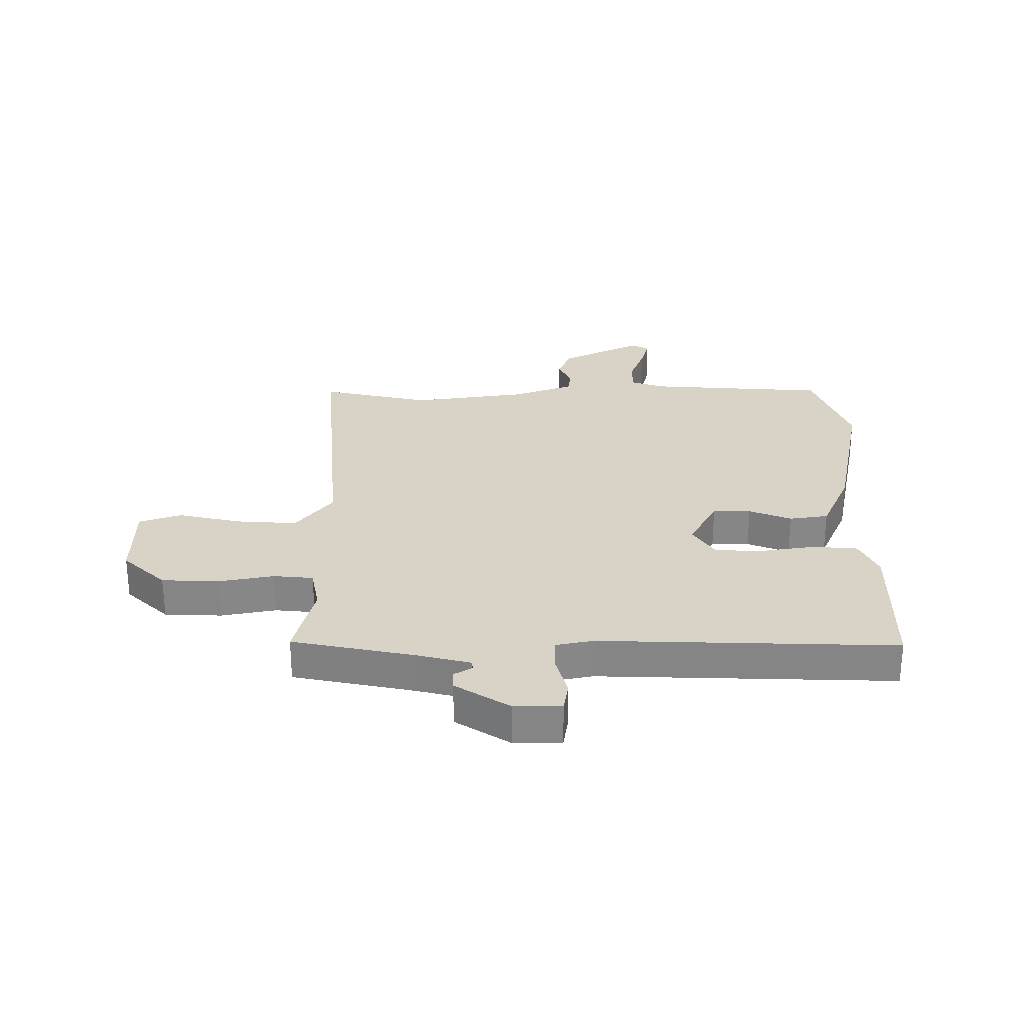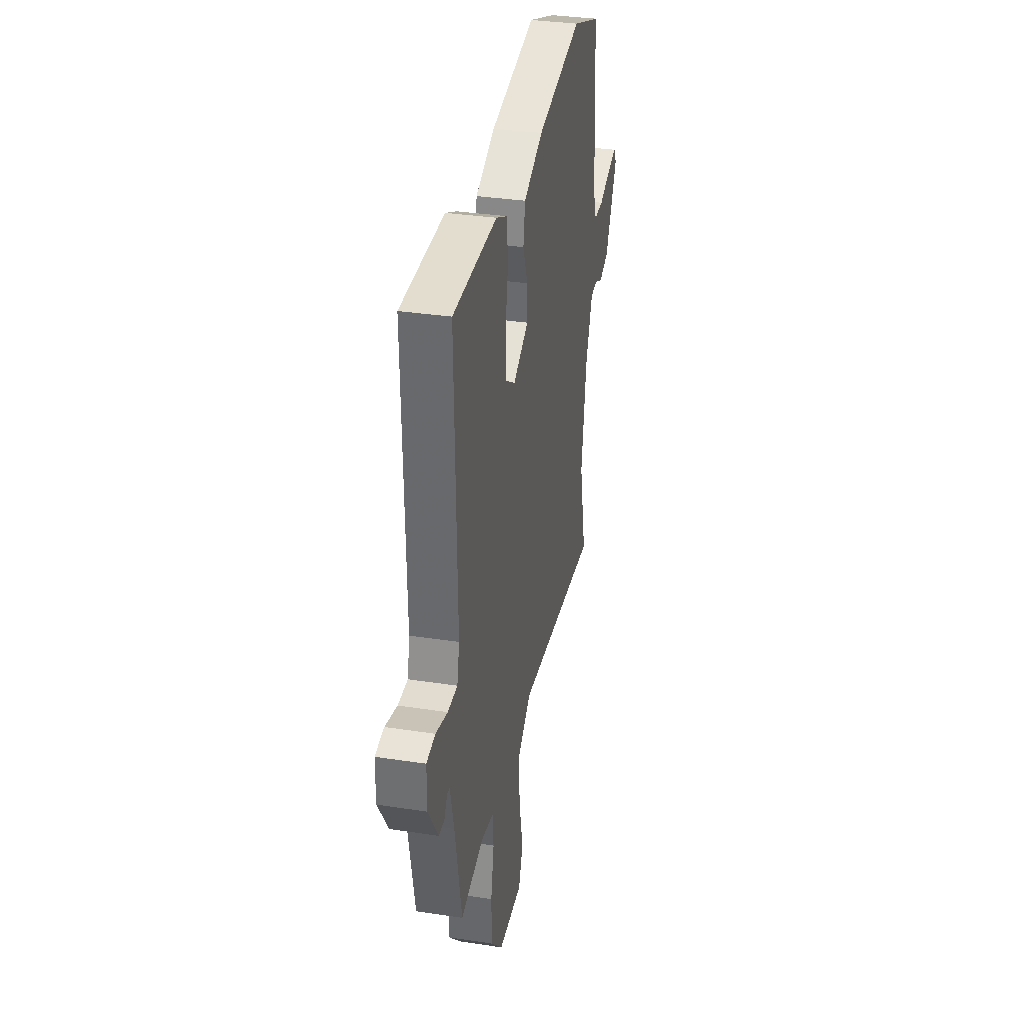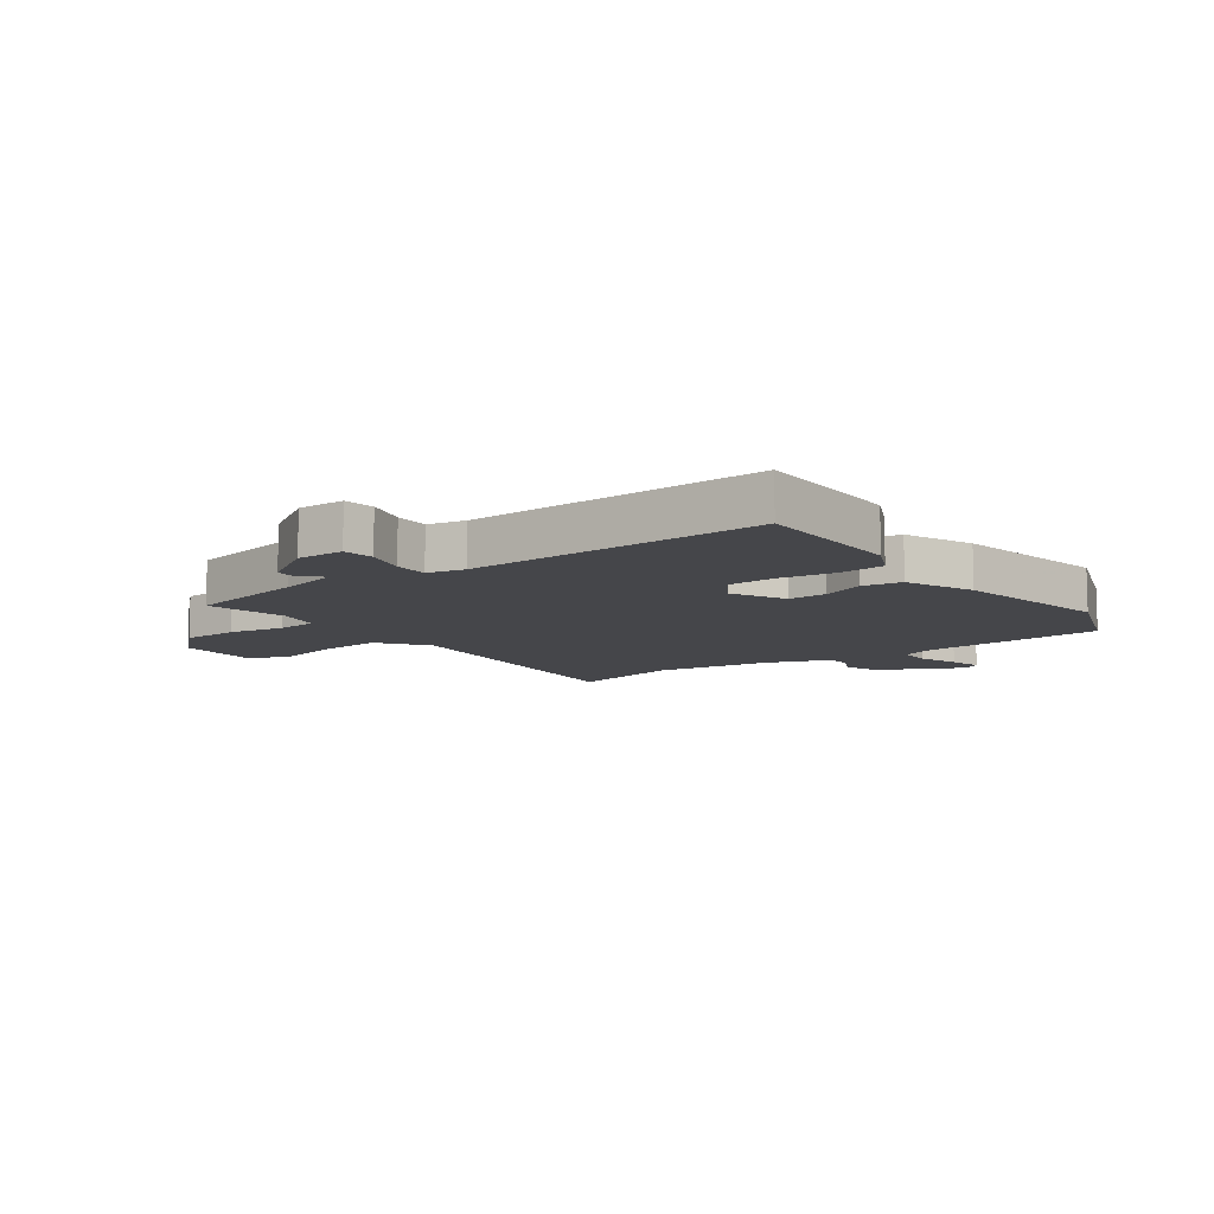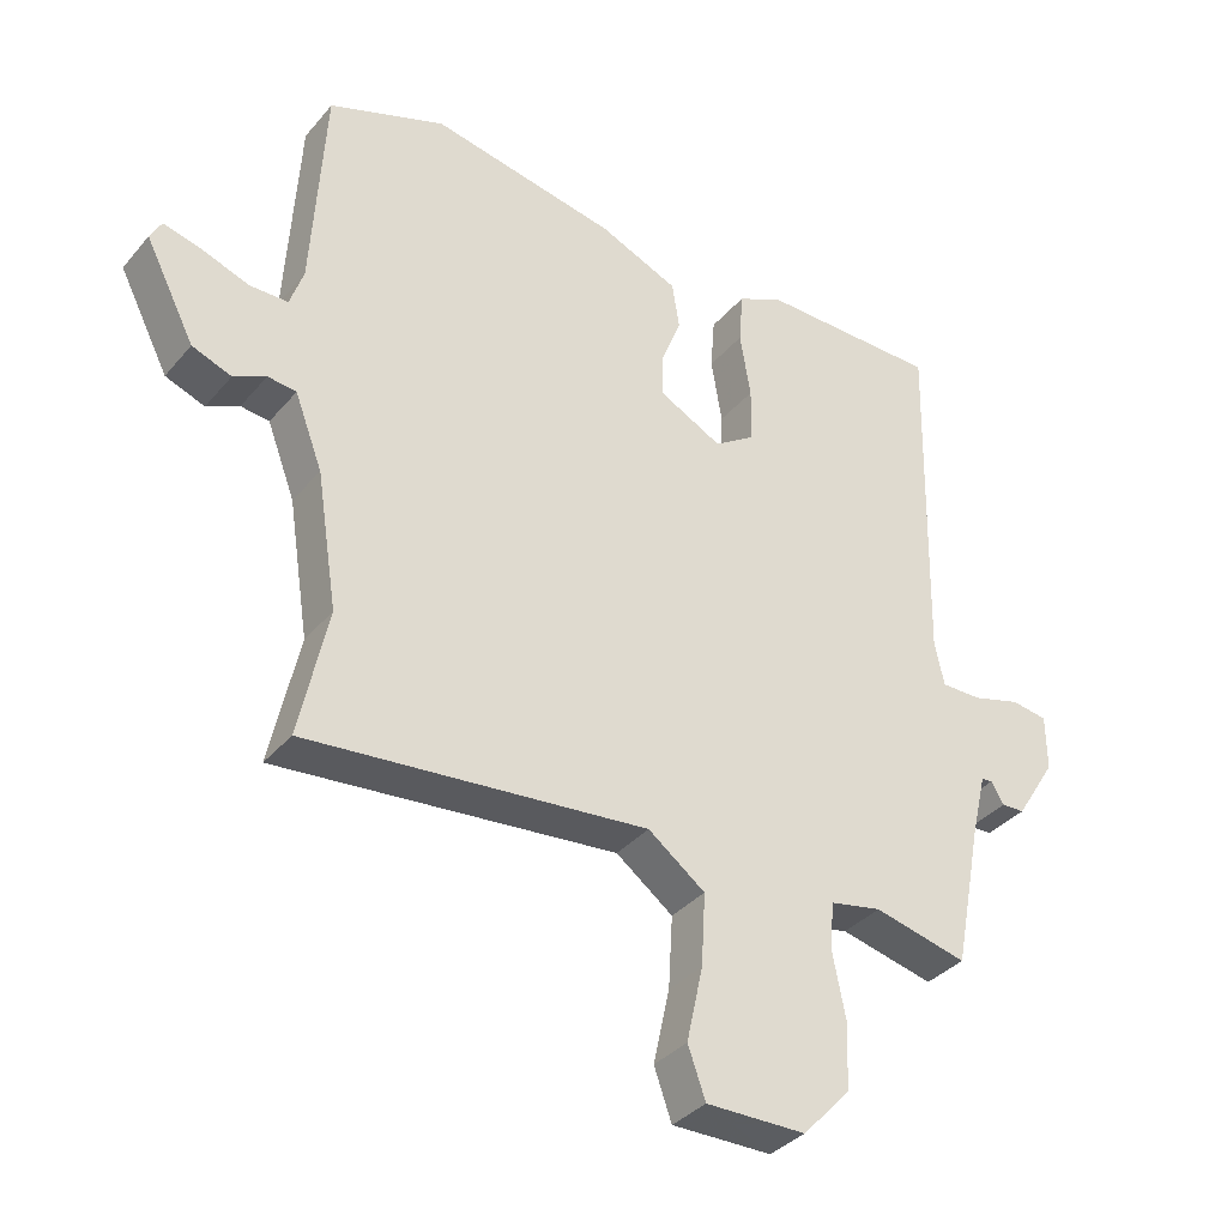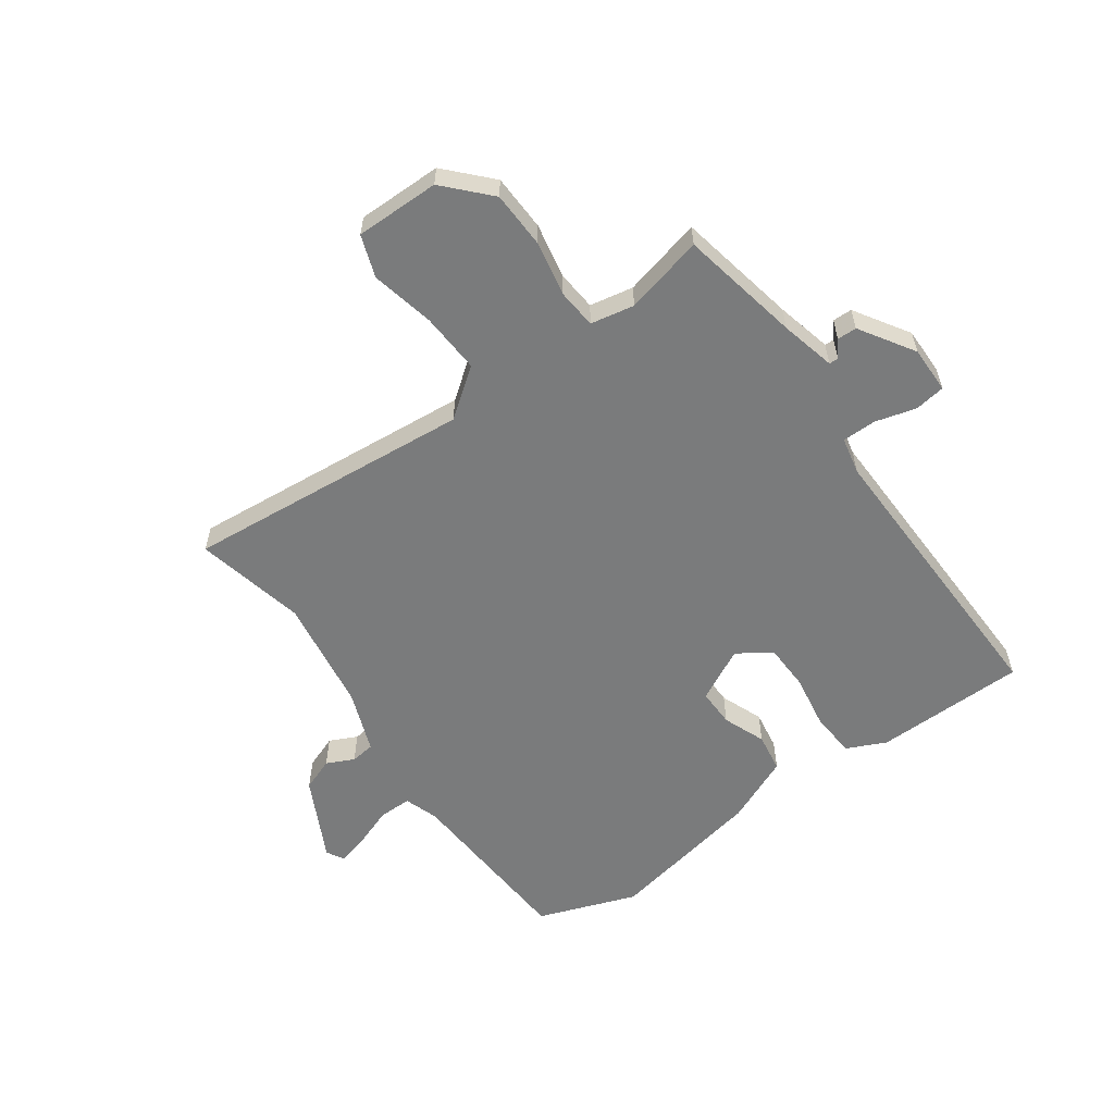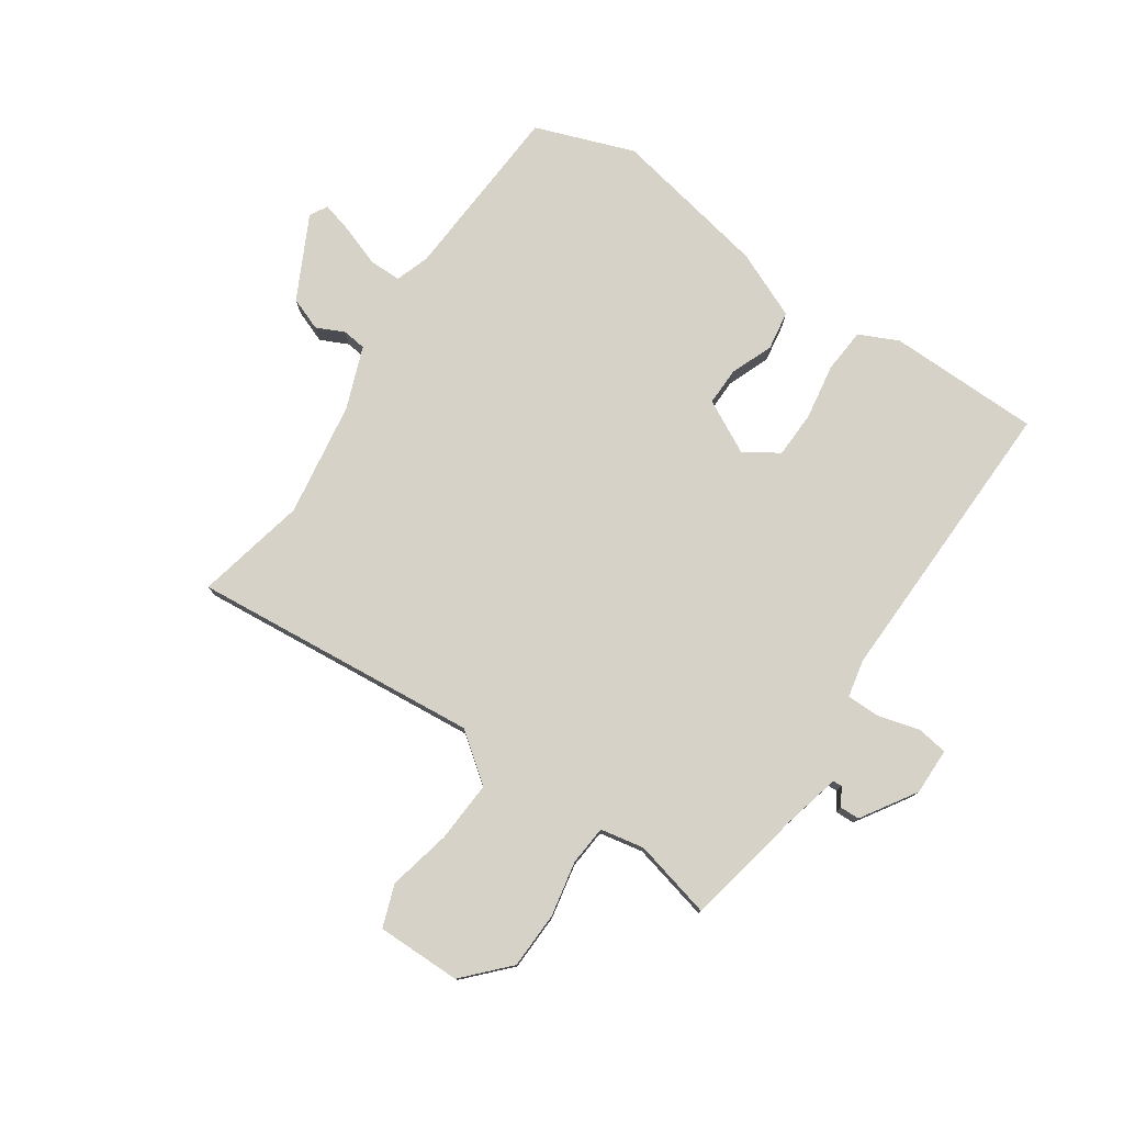
<metadata>
{"format":"obj","ext":"obj","renderer":"f3d","projection":"perspective","resolution":1024,"background":"white","views":[{"elev":27.9,"azim":-89.6,"up":"+Y"},{"elev":34.2,"azim":-78.3,"up":"+Z"},{"elev":-9.9,"azim":-53.9,"up":"+Y"},{"elev":-35.6,"azim":145.6,"up":"+Z"},{"elev":-58.3,"azim":-144.4,"up":"+Y"},{"elev":77.7,"azim":-145.7,"up":"+Y"}]}
</metadata>
<code>
v -0.5 0.07 -0.5
v -0.541 0.07 -0.29
v -0.564 0.07 -0.194
v -0.58 0.07 -0.193
v -0.599 0.07 -0.224
v -0.633 0.07 -0.223
v -0.693 0.07 -0.128
v -0.692 0.07 -0.046
v -0.639 0.07 -0.038
v -0.567 0.07 -0.058
v -0.508 0.07 -0.058
v -0.494 0.07 0.007
v -0.505 0.07 0.522
v -0.24 0.07 0.525
v -0.172 0.07 0.493
v -0.166 0.07 0.415
v -0.182 0.07 0.319
v -0.18 0.07 0.237
v -0.121 0.07 0.198
v -0.028 0.07 0.246
v -0.029 0.07 0.312
v -0.058 0.07 0.386
v -0.047 0.07 0.454
v 0.07 0.07 0.504
v 0.345 0.07 0.557
v 0.517 0.07 0.494
v 0.536 0.07 0.18
v 0.556 0.07 0.121
v 0.613 0.07 0.121
v 0.682 0.07 0.146
v 0.738 0.07 0.161
v 0.755 0.07 0.13
v 0.682 0.07 -0.013
v 0.624 0.07 -0.035
v 0.576 0.07 -0.012
v 0.534 0.07 -0.017
v 0.493 0.07 -0.125
v 0.462 0.07 -0.325
v 0.504 0.07 -0.518
v 0.002 0.07 -0.471
v -0.082 0.07 -0.534
v -0.076 0.07 -0.64
v -0.052 0.07 -0.75
v -0.078 0.07 -0.823
v -0.225 0.07 -0.822
v -0.296 0.07 -0.746
v -0.299 0.07 -0.647
v -0.28 0.07 -0.551
v -0.286 0.07 -0.482
v -0.362 0.07 -0.467
v -0.5 0 -0.5
v -0.541 0 -0.29
v -0.564 0 -0.194
v -0.58 0 -0.193
v -0.599 0 -0.224
v -0.633 0 -0.223
v -0.693 0 -0.128
v -0.692 0 -0.046
v -0.639 0 -0.038
v -0.567 0 -0.058
v -0.508 0 -0.058
v -0.494 0 0.007
v -0.505 0 0.522
v -0.24 0 0.525
v -0.172 0 0.493
v -0.166 0 0.415
v -0.182 0 0.319
v -0.18 0 0.237
v -0.121 0 0.198
v -0.028 0 0.246
v -0.029 0 0.312
v -0.058 0 0.386
v -0.047 0 0.454
v 0.07 0 0.504
v 0.345 0 0.557
v 0.517 0 0.494
v 0.536 0 0.18
v 0.556 0 0.121
v 0.613 0 0.121
v 0.682 0 0.146
v 0.738 0 0.161
v 0.755 0 0.13
v 0.682 0 -0.013
v 0.624 0 -0.035
v 0.576 0 -0.012
v 0.534 0 -0.017
v 0.493 0 -0.125
v 0.462 0 -0.325
v 0.504 0 -0.518
v 0.002 0 -0.471
v -0.082 0 -0.534
v -0.076 0 -0.64
v -0.052 0 -0.75
v -0.078 0 -0.823
v -0.225 0 -0.822
v -0.296 0 -0.746
v -0.299 0 -0.647
v -0.28 0 -0.551
v -0.286 0 -0.482
v -0.362 0 -0.467
f 45 46 47 48
f 45 48 49
f 42 43 44 45
f 41 42 45 49
f 40 41 49
f 38 39 40
f 37 38 40 49
f 36 37 49 50
f 32 33 34 35
f 32 35 36
f 29 30 31 32
f 29 32 36 50
f 24 25 26 27
f 24 27 28
f 21 22 23 24
f 20 21 24 28
f 19 20 28
f 14 15 16 17
f 12 13 14 17
f 11 12 17 18
f 7 8 9 10
f 7 10 11
f 4 5 6 7
f 3 4 7 11
f 2 3 11 18
f 28 29 50 1
f 1 2 18 19
f 1 19 28
f 98 97 96 95
f 99 98 95
f 95 94 93 92
f 99 95 92 91
f 99 91 90
f 90 89 88
f 99 90 88 87
f 100 99 87 86
f 85 84 83 82
f 86 85 82
f 82 81 80 79
f 100 86 82 79
f 77 76 75 74
f 78 77 74
f 74 73 72 71
f 78 74 71 70
f 78 70 69
f 67 66 65 64
f 67 64 63 62
f 68 67 62 61
f 60 59 58 57
f 61 60 57
f 57 56 55 54
f 61 57 54 53
f 68 61 53 52
f 51 100 79 78
f 69 68 52 51
f 78 69 51
f 1 51 52 2
f 2 52 53 3
f 3 53 54 4
f 4 54 55 5
f 5 55 56 6
f 6 56 57 7
f 7 57 58 8
f 8 58 59 9
f 9 59 60 10
f 10 60 61 11
f 11 61 62 12
f 12 62 63 13
f 13 63 64 14
f 14 64 65 15
f 15 65 66 16
f 16 66 67 17
f 17 67 68 18
f 18 68 69 19
f 19 69 70 20
f 20 70 71 21
f 21 71 72 22
f 22 72 73 23
f 23 73 74 24
f 24 74 75 25
f 25 75 76 26
f 26 76 77 27
f 27 77 78 28
f 28 78 79 29
f 29 79 80 30
f 30 80 81 31
f 31 81 82 32
f 32 82 83 33
f 33 83 84 34
f 34 84 85 35
f 35 85 86 36
f 36 86 87 37
f 37 87 88 38
f 38 88 89 39
f 39 89 90 40
f 40 90 91 41
f 41 91 92 42
f 42 92 93 43
f 43 93 94 44
f 44 94 95 45
f 45 95 96 46
f 46 96 97 47
f 47 97 98 48
f 48 98 99 49
f 49 99 100 50
f 50 100 51 1

</code>
